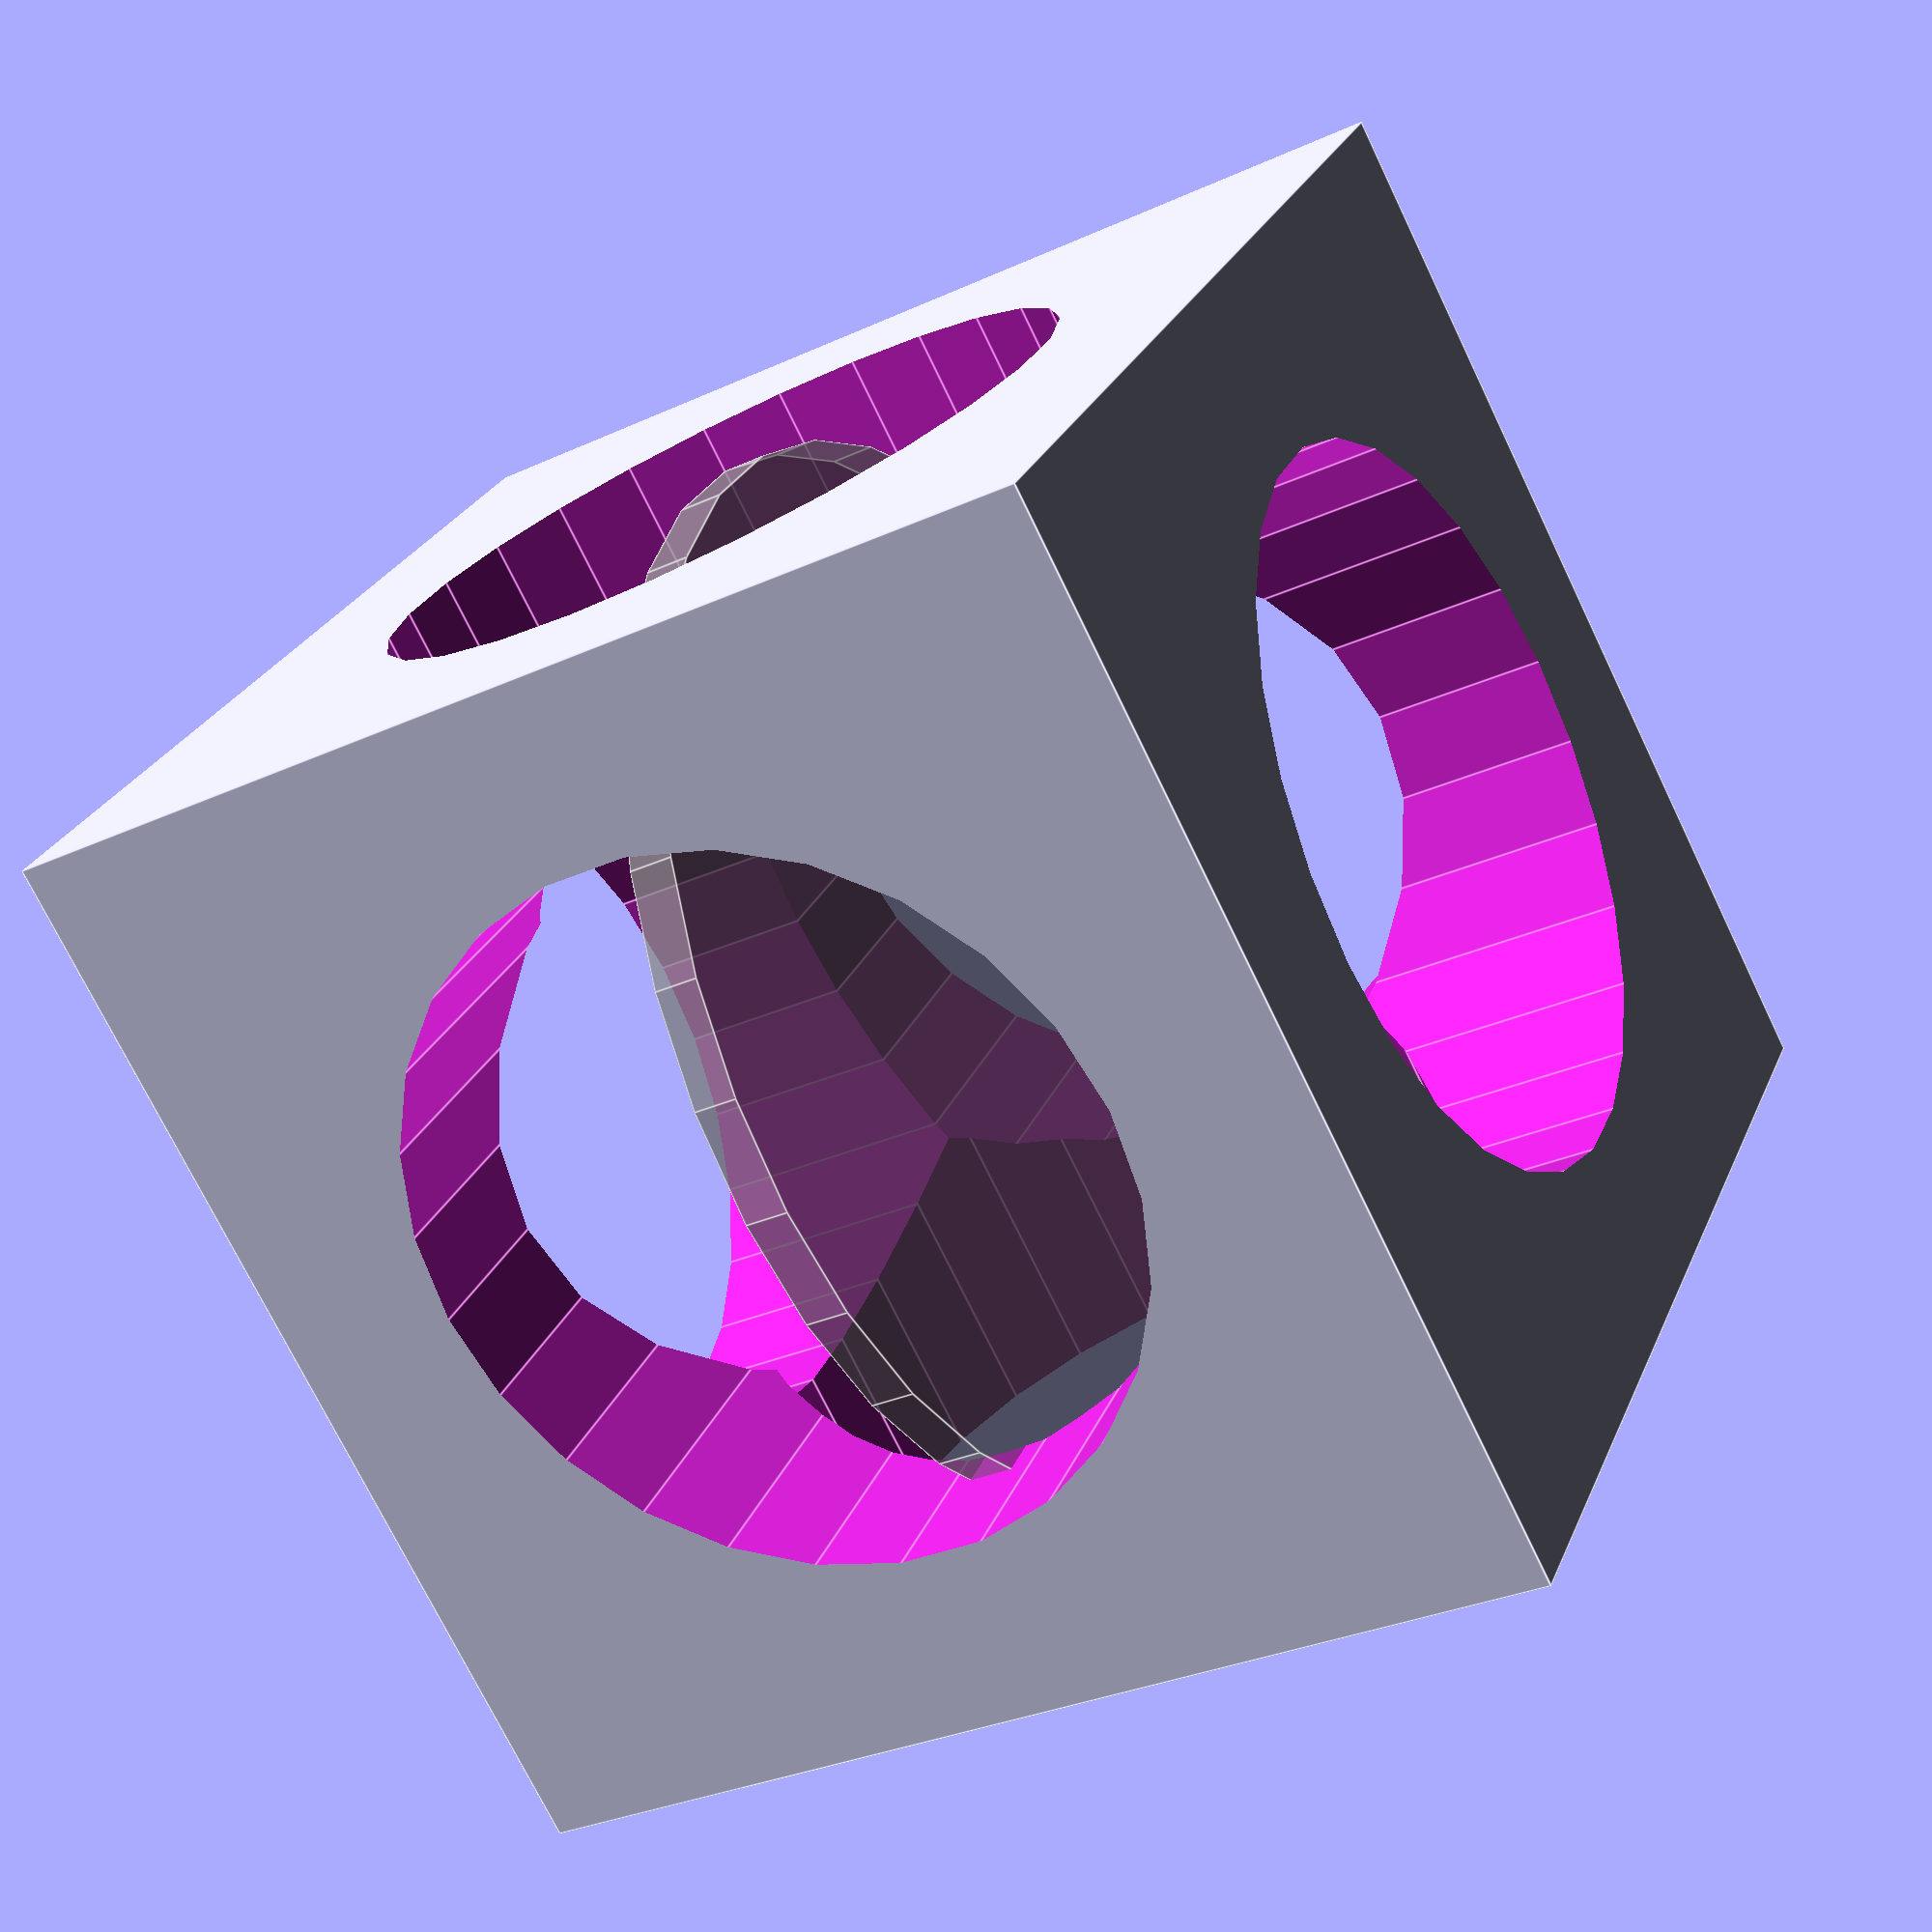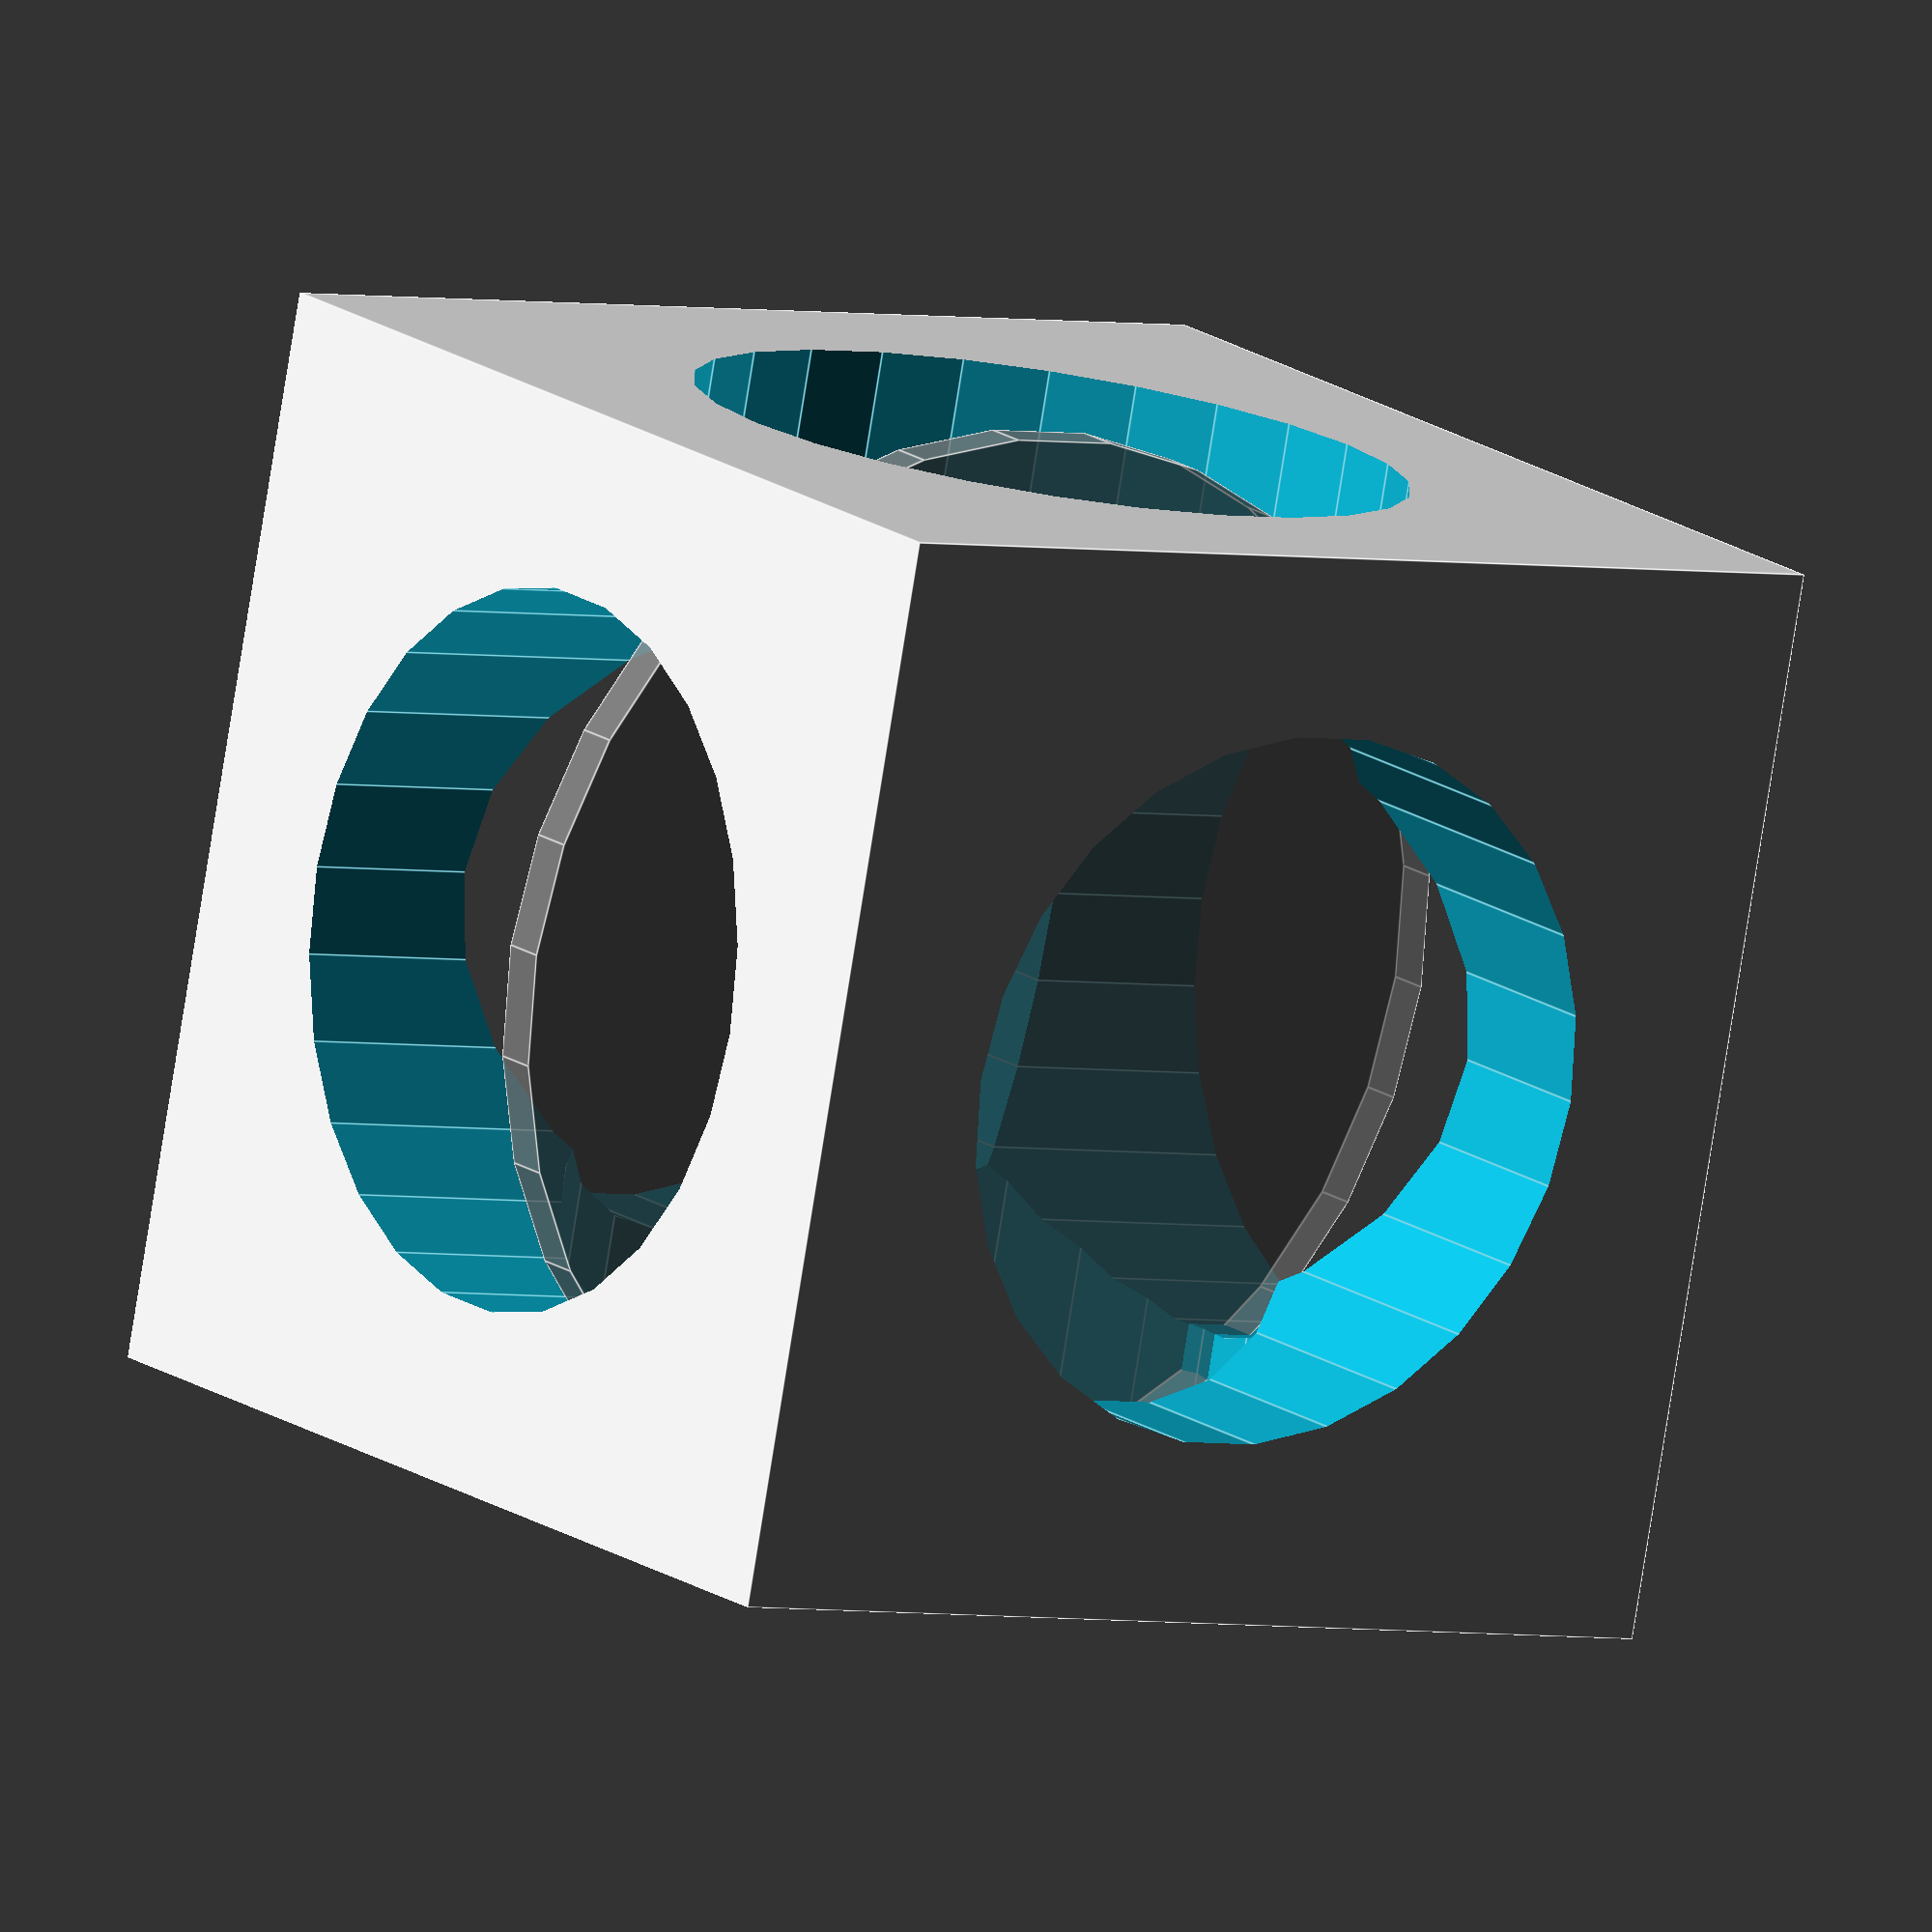
<openscad>
// Coin Trap; a 3d-printed cage to hold a coin
// by kyaboileau
// november 19, 2018

// parameters 
coin_d = 23.88;   
coin_th = 1.58; 

// the coin 
%cylinder(r=coin_d/2,th=coin_th,center=true);

// the trap
difference () {
cube(size=coin_d,center=true);
cylinder(r=coin_d/3,h=coin_d*1.5,center=true);
rotate([90,0,0]) cylinder(r=coin_d/3, h=coin_d*1.5, center=true);
   rotate([0,90,0]) cylinder(r=coin_d/3, h=coin_d*1.5, center=true);
    sphere(d=coin_d+gap);
}
   
</openscad>
<views>
elev=211.2 azim=307.2 roll=236.9 proj=p view=edges
elev=163.9 azim=349.0 roll=34.5 proj=o view=edges
</views>
